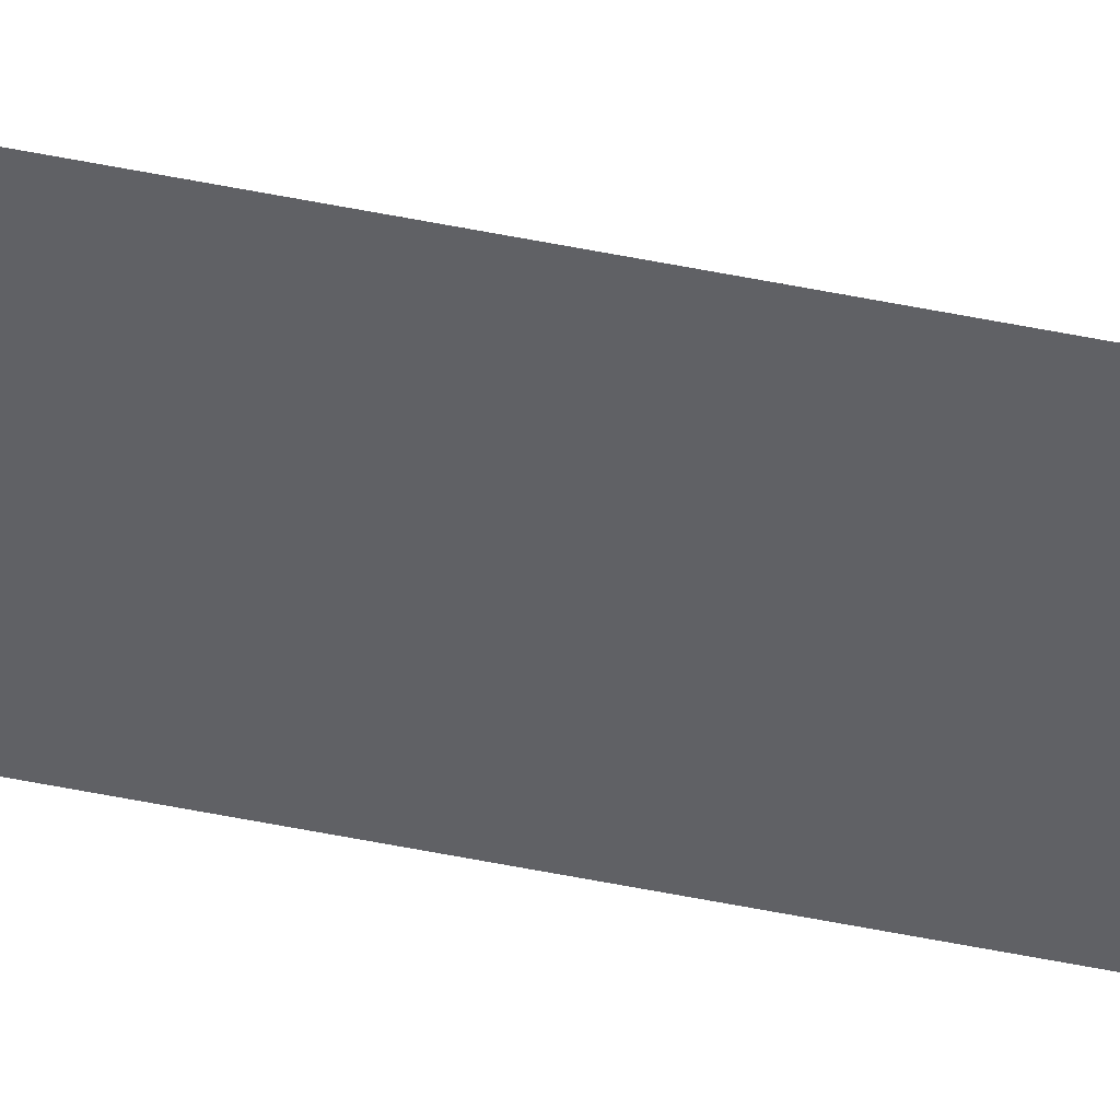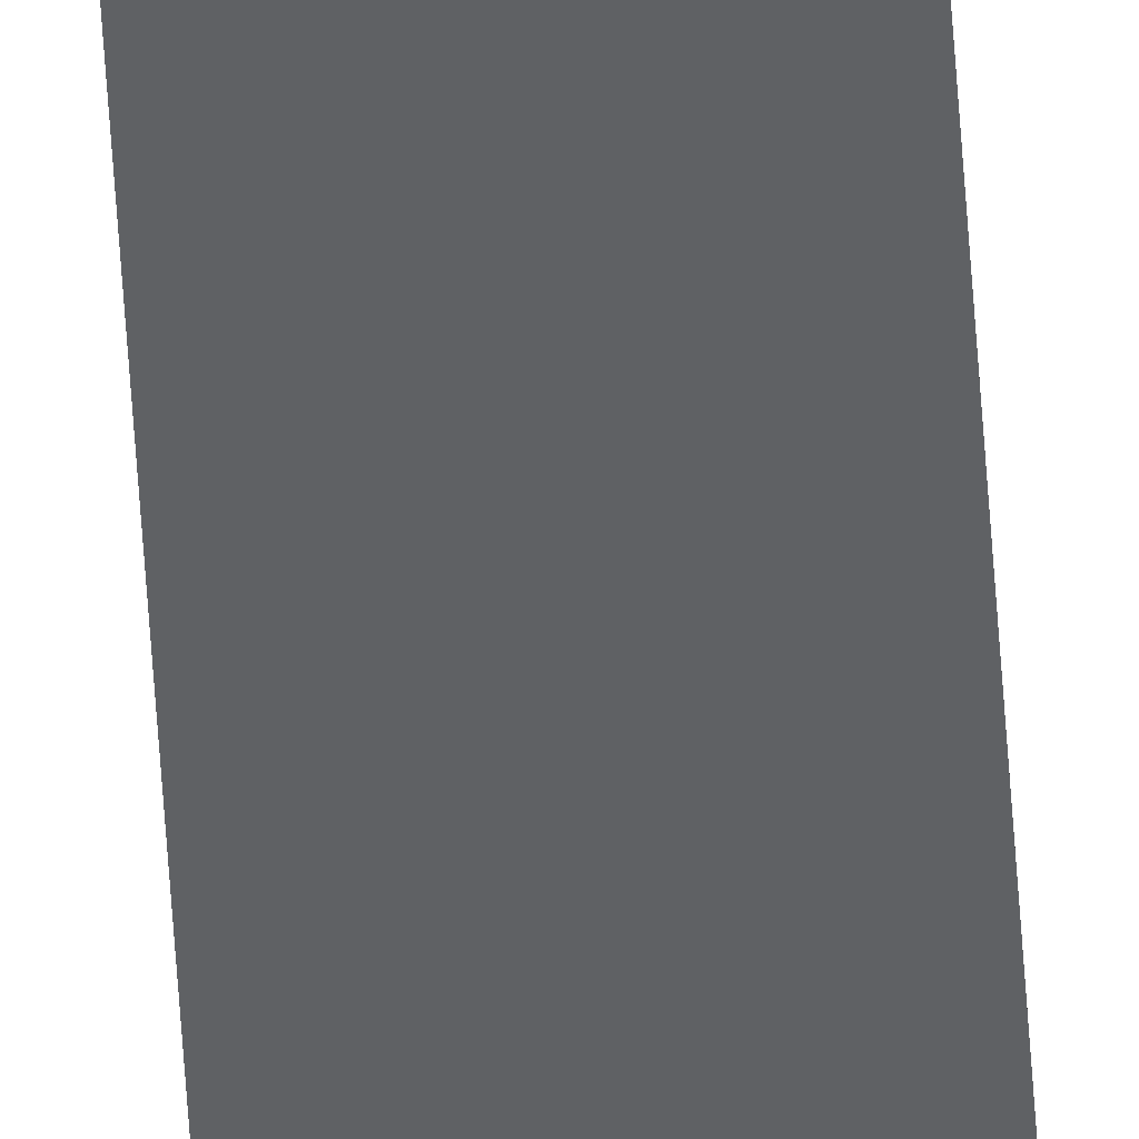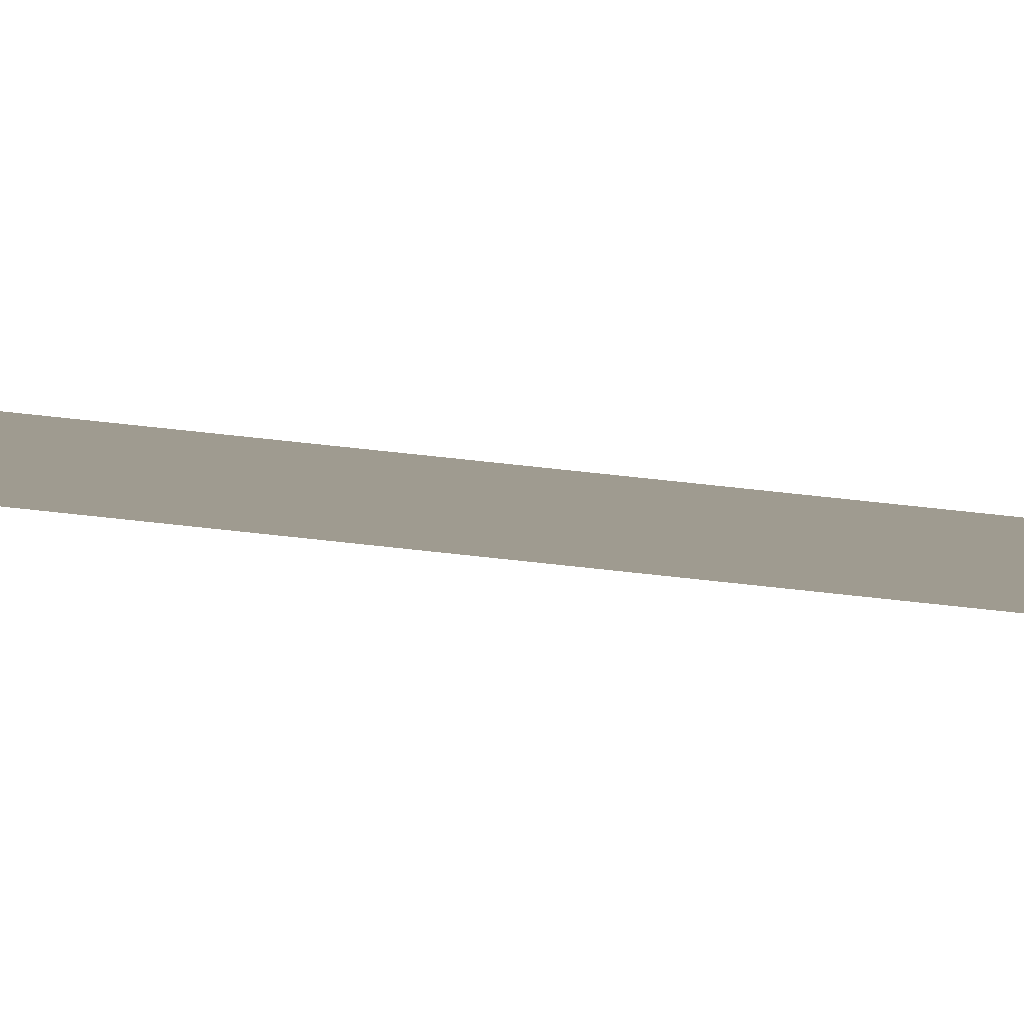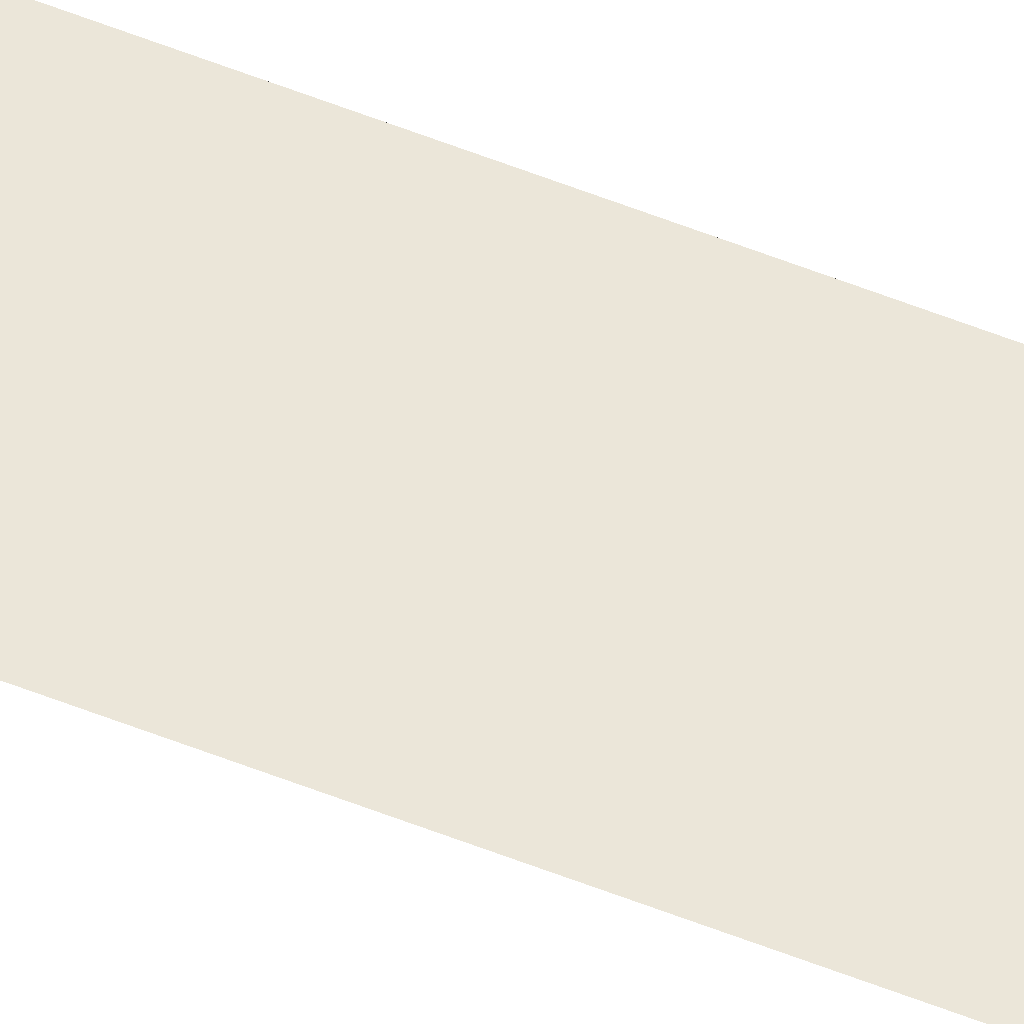
<metadata>
{"format":"obj","ext":"obj","renderer":"f3d","projection":"perspective","resolution":1024,"background":"white","views":[{"elev":-47.3,"azim":76.6,"up":"+Y"},{"elev":-46.2,"azim":3.2,"up":"+Y"},{"elev":4.0,"azim":-33.8,"up":"+Y"},{"elev":57.1,"azim":-67.5,"up":"+Y"}]}
</metadata>
<code>
o wall_obb.042_Mesh.047
v -90.92 4.508 -90.71
v -90.92 4.508 -167.2
v -90.92 4.508 -99.21
v -90.92 4.508 -107.7
v -90.92 4.508 -116.2
v -90.92 4.508 -124.7
v -90.92 4.508 -133.2
v -90.92 4.508 -141.7
v -90.92 4.508 -150.2
v -90.92 4.508 -158.7
v -91.42 4.508 -90.71
v -91.42 4.508 -99.21
v -91.42 4.508 -107.7
v -91.42 4.508 -116.2
v -91.42 4.508 -124.7
v -91.42 4.508 -133.2
v -91.42 4.508 -141.7
v -91.42 4.508 -150.2
v -91.42 4.508 -158.7
v -91.42 4.508 -167.2
f 1 3 4 5 6 7 8 9 10 2 20 19 18 17 16 15 14 13 12 11

</code>
